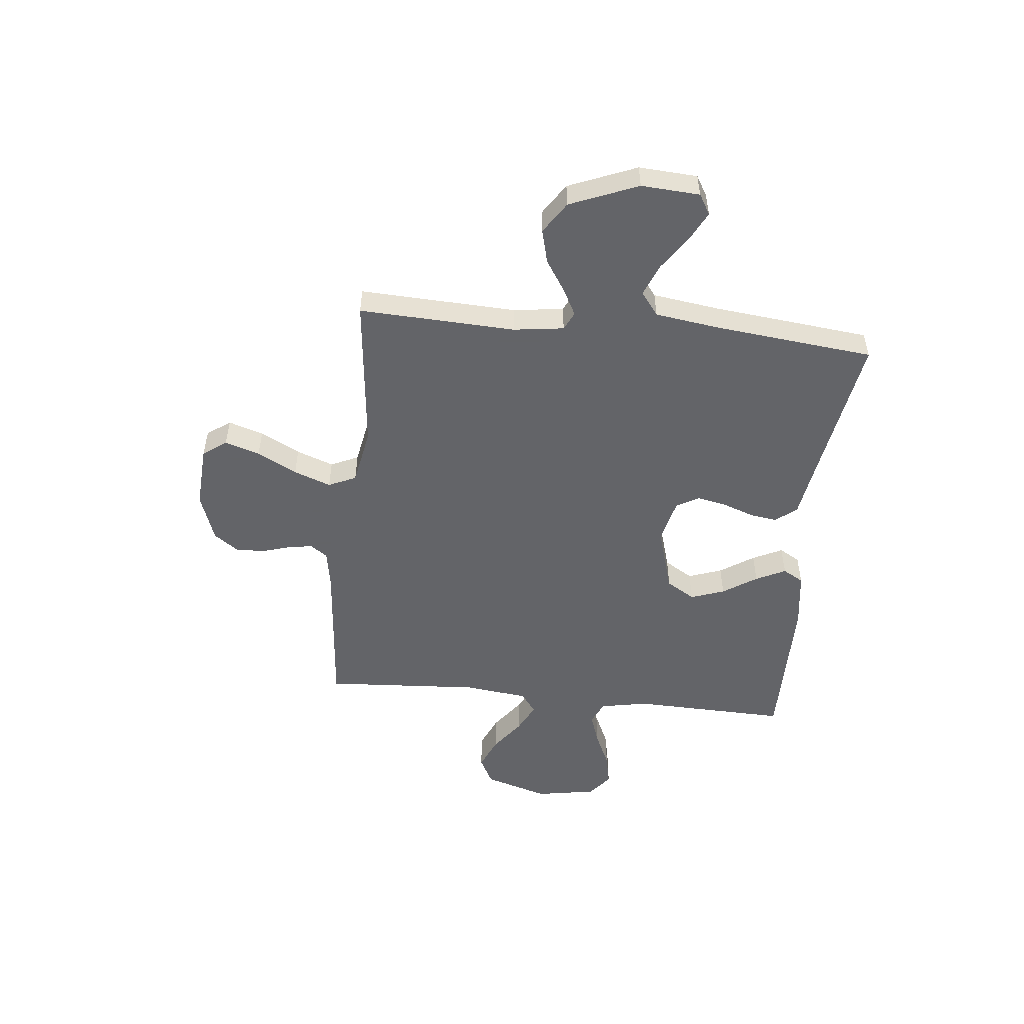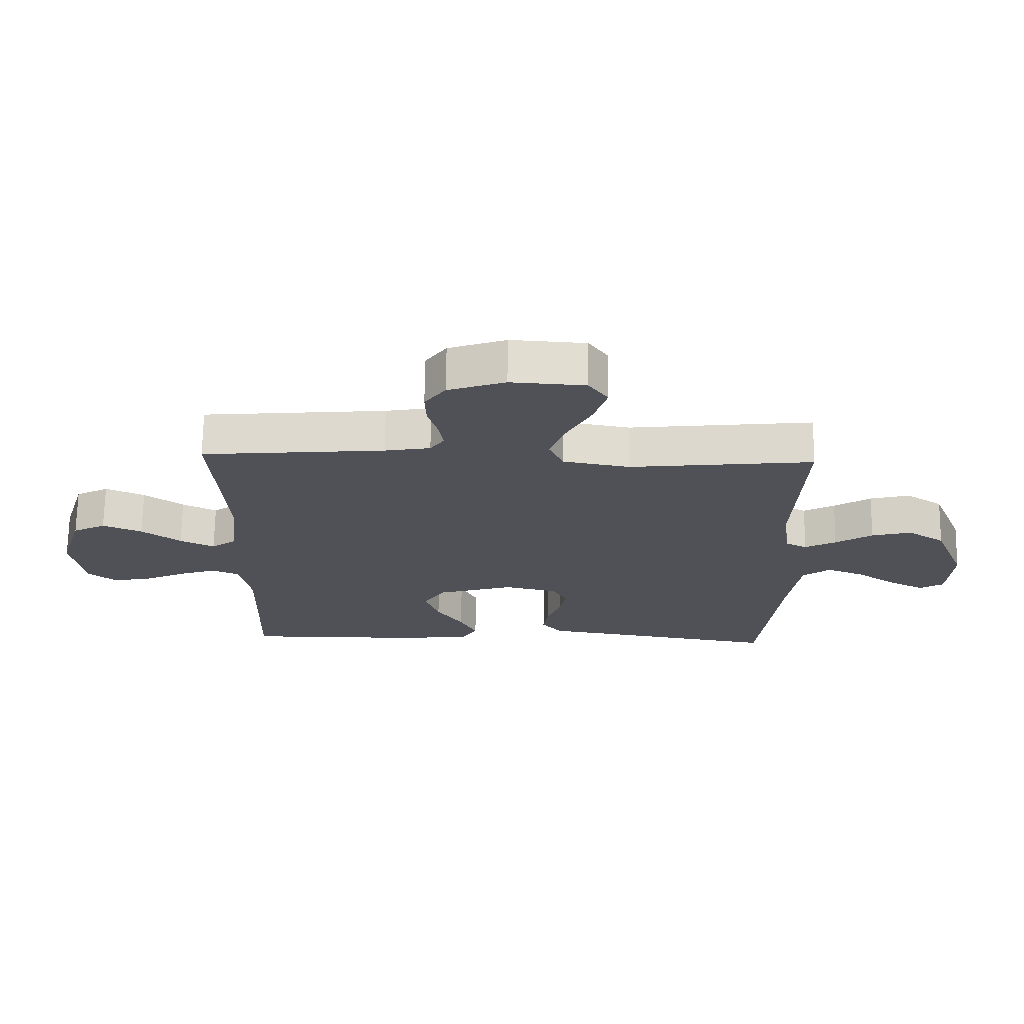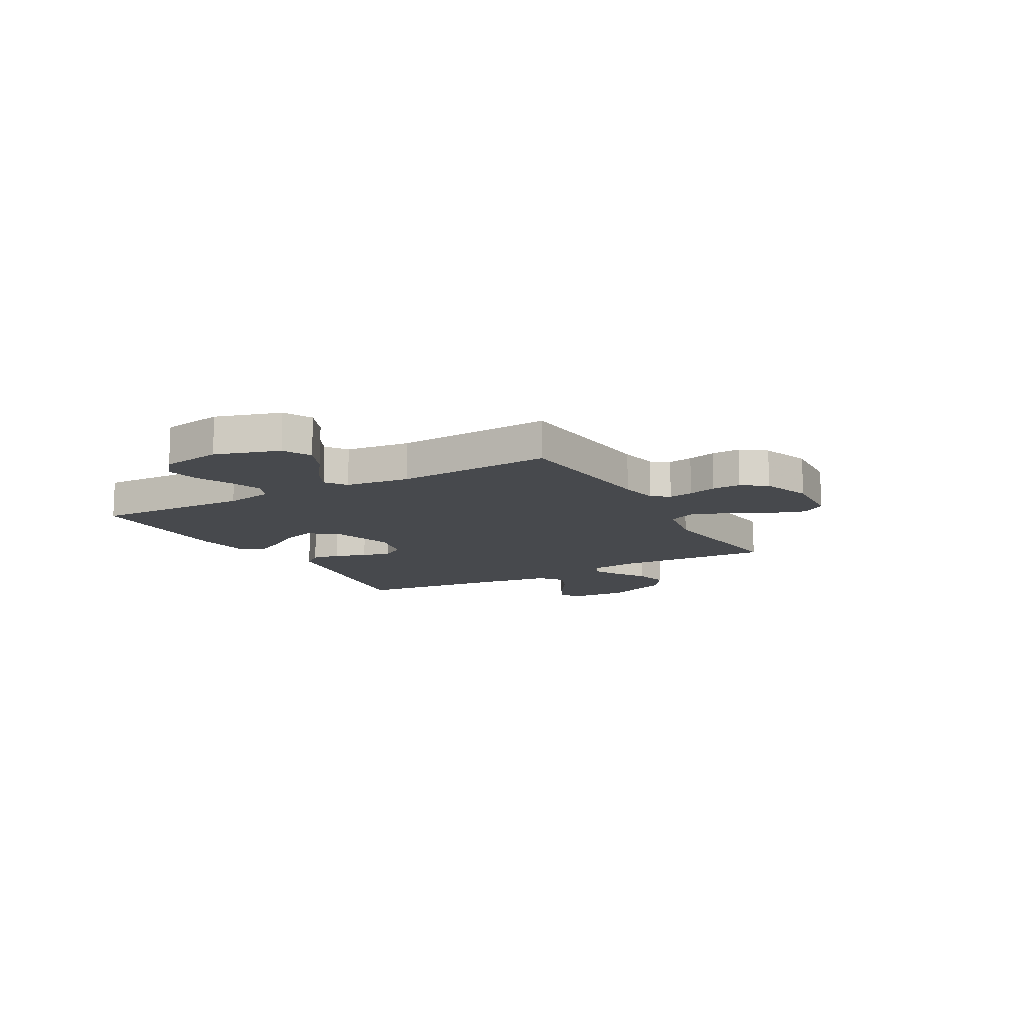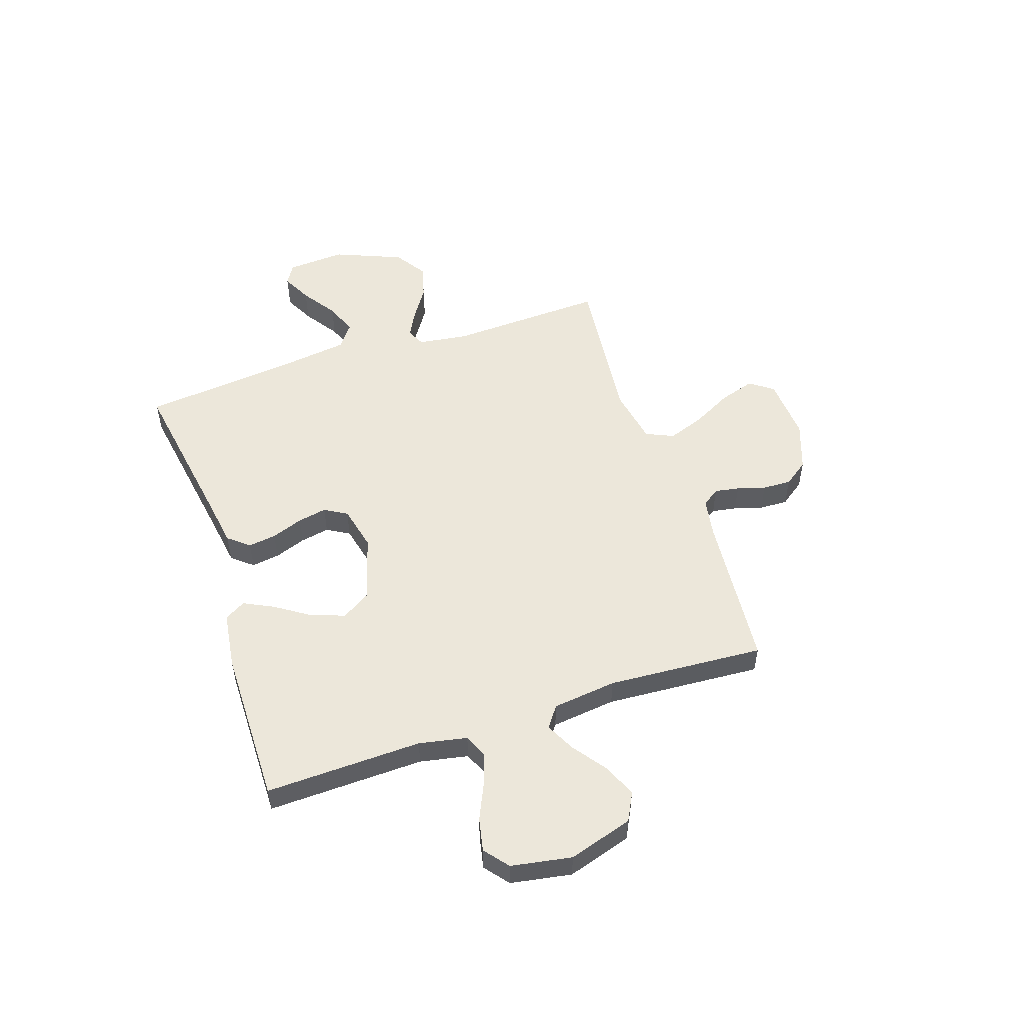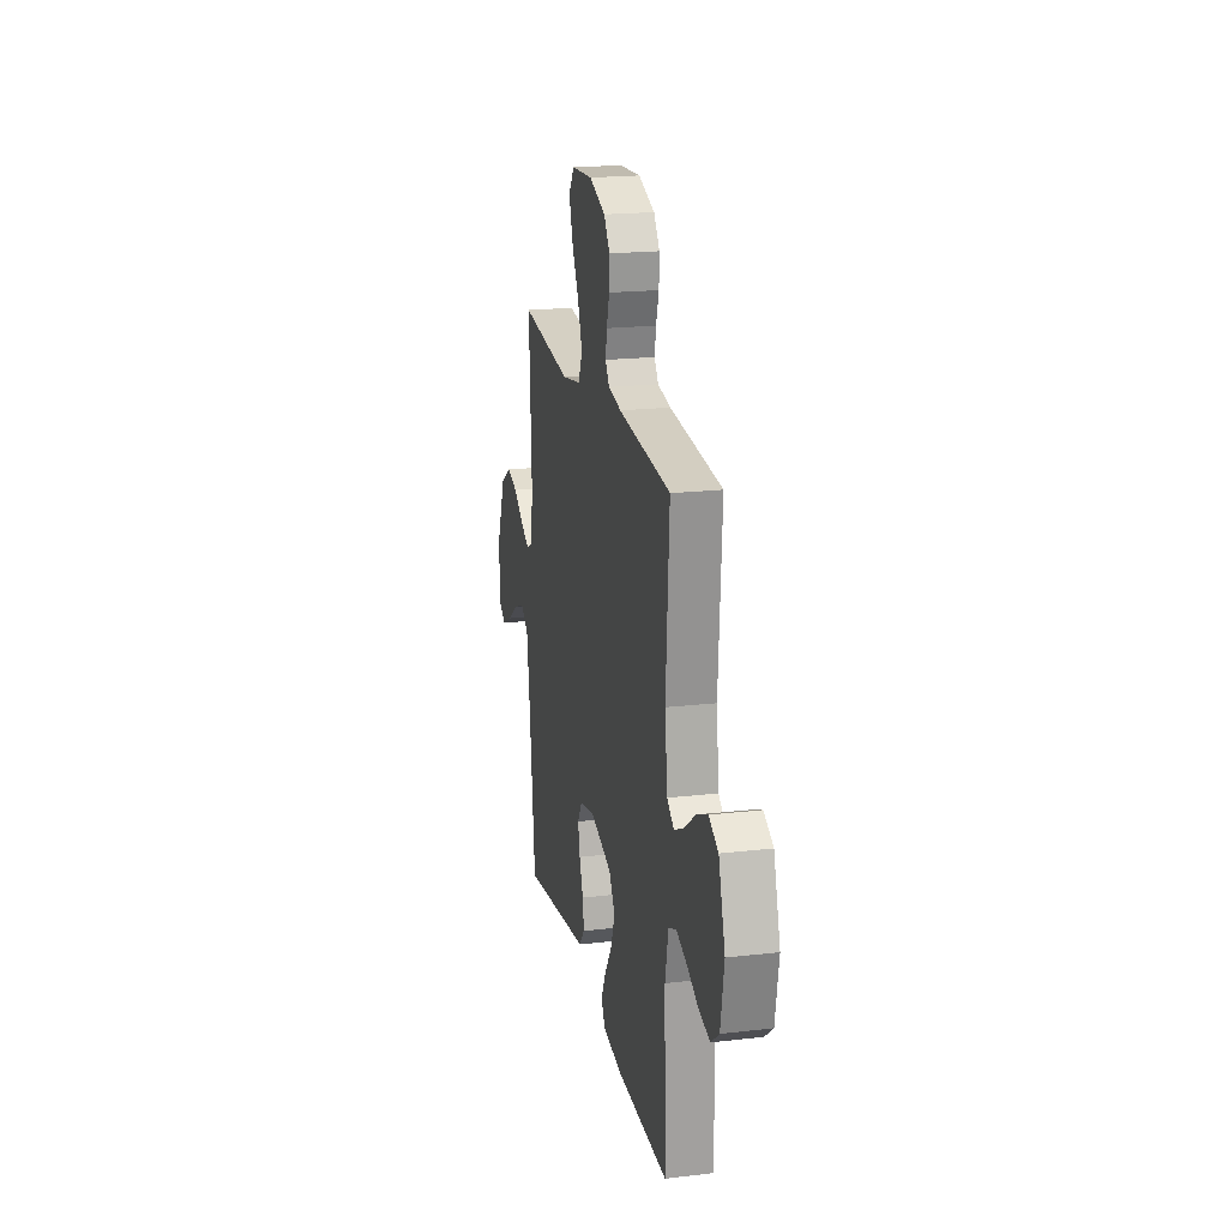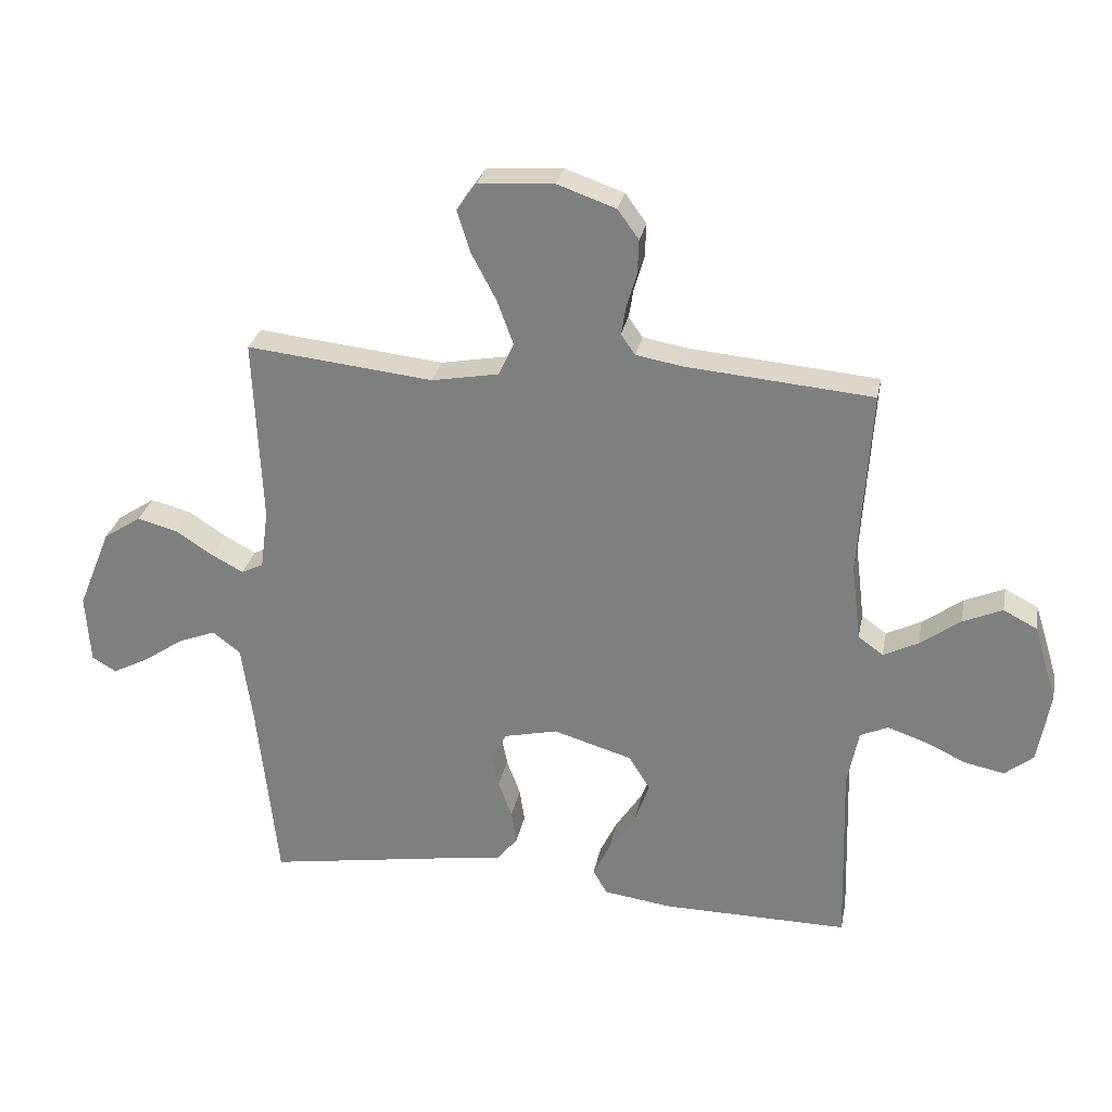
<metadata>
{"format":"obj","ext":"obj","renderer":"f3d","projection":"perspective","resolution":1024,"background":"white","views":[{"elev":-51.3,"azim":84.1,"up":"+Y"},{"elev":69.6,"azim":0.8,"up":"+Z"},{"elev":-12.4,"azim":-60.7,"up":"+Y"},{"elev":52.8,"azim":-108.4,"up":"+Y"},{"elev":20.0,"azim":-102.0,"up":"+Z"},{"elev":28.4,"azim":-168.9,"up":"+Z"}]}
</metadata>
<code>
v -0.5 0.07 0.5
v -0.2 0.07 0.526
v -0.125 0.07 0.539
v -0.102 0.07 0.572
v -0.11 0.07 0.619
v -0.126 0.07 0.673
v -0.128 0.07 0.728
v -0.094 0.07 0.775
v 0 0.07 0.808
v 0.122 0.07 0.8
v 0.154 0.07 0.755
v 0.133 0.07 0.688
v 0.093 0.07 0.612
v 0.067 0.07 0.541
v 0.091 0.07 0.488
v 0.2 0.07 0.468
v 0.5 0.07 0.5
v 0.487 0.07 0.2
v 0.5 0.07 0.104
v 0.535 0.07 0.087
v 0.586 0.07 0.114
v 0.646 0.07 0.153
v 0.711 0.07 0.17
v 0.772 0.07 0.13
v 0.825 0.07 0
v 0.818 0.07 -0.112
v 0.779 0.07 -0.135
v 0.722 0.07 -0.106
v 0.656 0.07 -0.061
v 0.595 0.07 -0.037
v 0.55 0.07 -0.071
v 0.532 0.07 -0.2
v 0.5 0.07 -0.5
v 0.2 0.07 -0.451
v 0.103 0.07 -0.436
v 0.07 0.07 -0.396
v 0.078 0.07 -0.342
v 0.1 0.07 -0.282
v 0.111 0.07 -0.226
v 0.086 0.07 -0.183
v 0 0.07 -0.163
v -0.127 0.07 -0.201
v -0.161 0.07 -0.256
v -0.138 0.07 -0.321
v -0.095 0.07 -0.386
v -0.067 0.07 -0.443
v -0.09 0.07 -0.483
v -0.2 0.07 -0.498
v -0.5 0.07 -0.5
v -0.491 0.07 -0.2
v -0.509 0.07 -0.108
v -0.554 0.07 -0.088
v -0.615 0.07 -0.109
v -0.683 0.07 -0.14
v -0.746 0.07 -0.153
v -0.792 0.07 -0.116
v -0.812 0.07 0
v -0.774 0.07 0.123
v -0.72 0.07 0.151
v -0.656 0.07 0.123
v -0.592 0.07 0.076
v -0.536 0.07 0.048
v -0.496 0.07 0.077
v -0.481 0.07 0.2
v -0.5 0 0.5
v -0.2 0 0.526
v -0.125 0 0.539
v -0.102 0 0.572
v -0.11 0 0.619
v -0.126 0 0.673
v -0.128 0 0.728
v -0.094 0 0.775
v 0 0 0.808
v 0.122 0 0.8
v 0.154 0 0.755
v 0.133 0 0.688
v 0.093 0 0.612
v 0.067 0 0.541
v 0.091 0 0.488
v 0.2 0 0.468
v 0.5 0 0.5
v 0.487 0 0.2
v 0.5 0 0.104
v 0.535 0 0.087
v 0.586 0 0.114
v 0.646 0 0.153
v 0.711 0 0.17
v 0.772 0 0.13
v 0.825 0 0
v 0.818 0 -0.112
v 0.779 0 -0.135
v 0.722 0 -0.106
v 0.656 0 -0.061
v 0.595 0 -0.037
v 0.55 0 -0.071
v 0.532 0 -0.2
v 0.5 0 -0.5
v 0.2 0 -0.451
v 0.103 0 -0.436
v 0.07 0 -0.396
v 0.078 0 -0.342
v 0.1 0 -0.282
v 0.111 0 -0.226
v 0.086 0 -0.183
v 0 0 -0.163
v -0.127 0 -0.201
v -0.161 0 -0.256
v -0.138 0 -0.321
v -0.095 0 -0.386
v -0.067 0 -0.443
v -0.09 0 -0.483
v -0.2 0 -0.498
v -0.5 0 -0.5
v -0.491 0 -0.2
v -0.509 0 -0.108
v -0.554 0 -0.088
v -0.615 0 -0.109
v -0.683 0 -0.14
v -0.746 0 -0.153
v -0.792 0 -0.116
v -0.812 0 0
v -0.774 0 0.123
v -0.72 0 0.151
v -0.656 0 0.123
v -0.592 0 0.076
v -0.536 0 0.048
v -0.496 0 0.077
v -0.481 0 0.2
f 58 59 60 61
f 58 61 62
f 57 58 62
f 56 57 62
f 53 54 55 56
f 52 53 56 62
f 51 52 62 63
f 47 48 49 50
f 44 45 46 47
f 43 44 47 50
f 42 43 50 51
f 35 36 37 38
f 34 35 38 39
f 32 33 34 39
f 31 32 39 40
f 26 27 28 29
f 26 29 30
f 25 26 30
f 24 25 30
f 21 22 23 24
f 20 21 24 30
f 19 20 30 31
f 16 17 18
f 15 16 18 19
f 10 11 12 13
f 10 13 14
f 9 10 14
f 8 9 14
f 5 6 7 8
f 4 5 8 14
f 3 4 14 15
f 64 1 2
f 41 42 51 63
f 40 41 63 64
f 19 31 40 64
f 15 19 64
f 2 3 15 64
f 125 124 123 122
f 126 125 122
f 126 122 121
f 126 121 120
f 120 119 118 117
f 126 120 117 116
f 127 126 116 115
f 114 113 112 111
f 111 110 109 108
f 114 111 108 107
f 115 114 107 106
f 102 101 100 99
f 103 102 99 98
f 103 98 97 96
f 104 103 96 95
f 93 92 91 90
f 94 93 90
f 94 90 89
f 94 89 88
f 88 87 86 85
f 94 88 85 84
f 95 94 84 83
f 82 81 80
f 83 82 80 79
f 77 76 75 74
f 78 77 74
f 78 74 73
f 78 73 72
f 72 71 70 69
f 78 72 69 68
f 79 78 68 67
f 66 65 128
f 127 115 106 105
f 128 127 105 104
f 128 104 95 83
f 128 83 79
f 128 79 67 66
f 1 65 66 2
f 2 66 67 3
f 3 67 68 4
f 4 68 69 5
f 5 69 70 6
f 6 70 71 7
f 7 71 72 8
f 8 72 73 9
f 9 73 74 10
f 10 74 75 11
f 11 75 76 12
f 12 76 77 13
f 13 77 78 14
f 14 78 79 15
f 15 79 80 16
f 16 80 81 17
f 17 81 82 18
f 18 82 83 19
f 19 83 84 20
f 20 84 85 21
f 21 85 86 22
f 22 86 87 23
f 23 87 88 24
f 24 88 89 25
f 25 89 90 26
f 26 90 91 27
f 27 91 92 28
f 28 92 93 29
f 29 93 94 30
f 30 94 95 31
f 31 95 96 32
f 32 96 97 33
f 33 97 98 34
f 34 98 99 35
f 35 99 100 36
f 36 100 101 37
f 37 101 102 38
f 38 102 103 39
f 39 103 104 40
f 40 104 105 41
f 41 105 106 42
f 42 106 107 43
f 43 107 108 44
f 44 108 109 45
f 45 109 110 46
f 46 110 111 47
f 47 111 112 48
f 48 112 113 49
f 49 113 114 50
f 50 114 115 51
f 51 115 116 52
f 52 116 117 53
f 53 117 118 54
f 54 118 119 55
f 55 119 120 56
f 56 120 121 57
f 57 121 122 58
f 58 122 123 59
f 59 123 124 60
f 60 124 125 61
f 61 125 126 62
f 62 126 127 63
f 63 127 128 64
f 64 128 65 1

</code>
